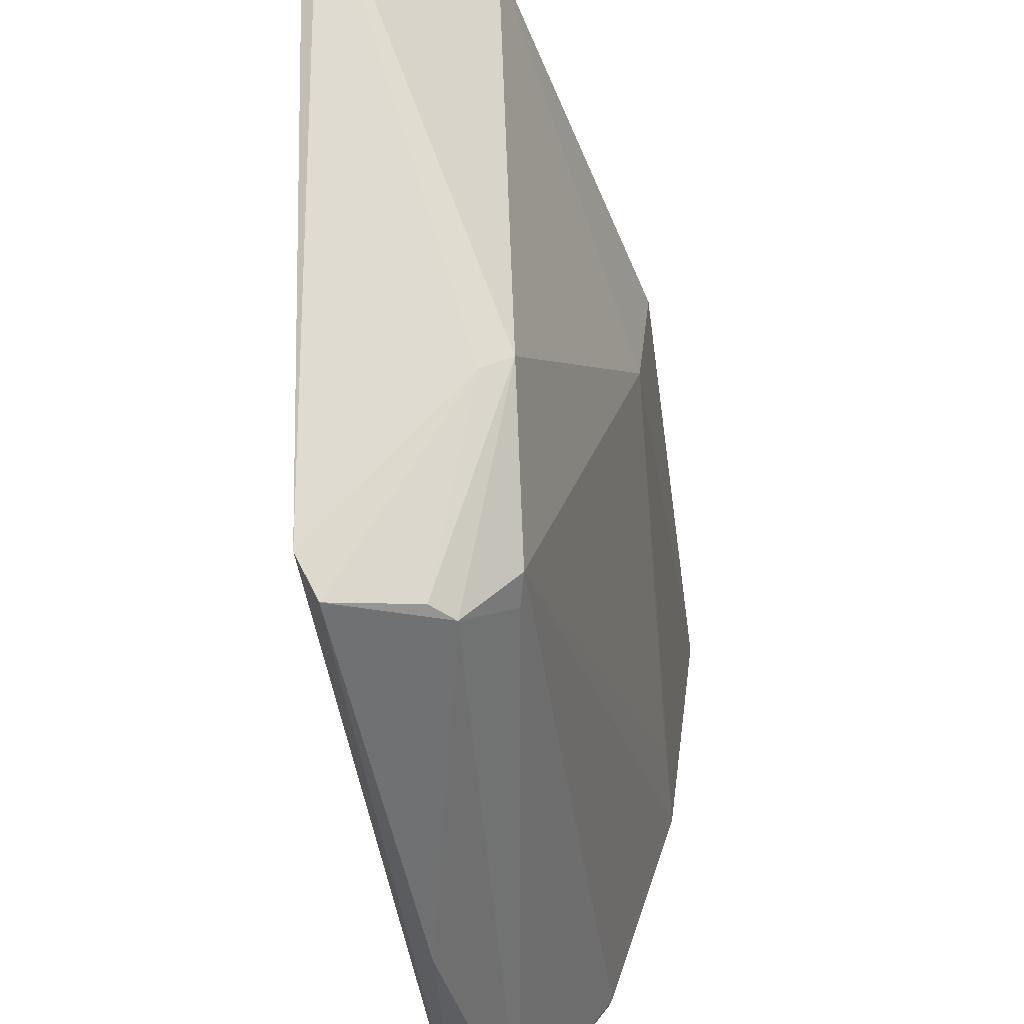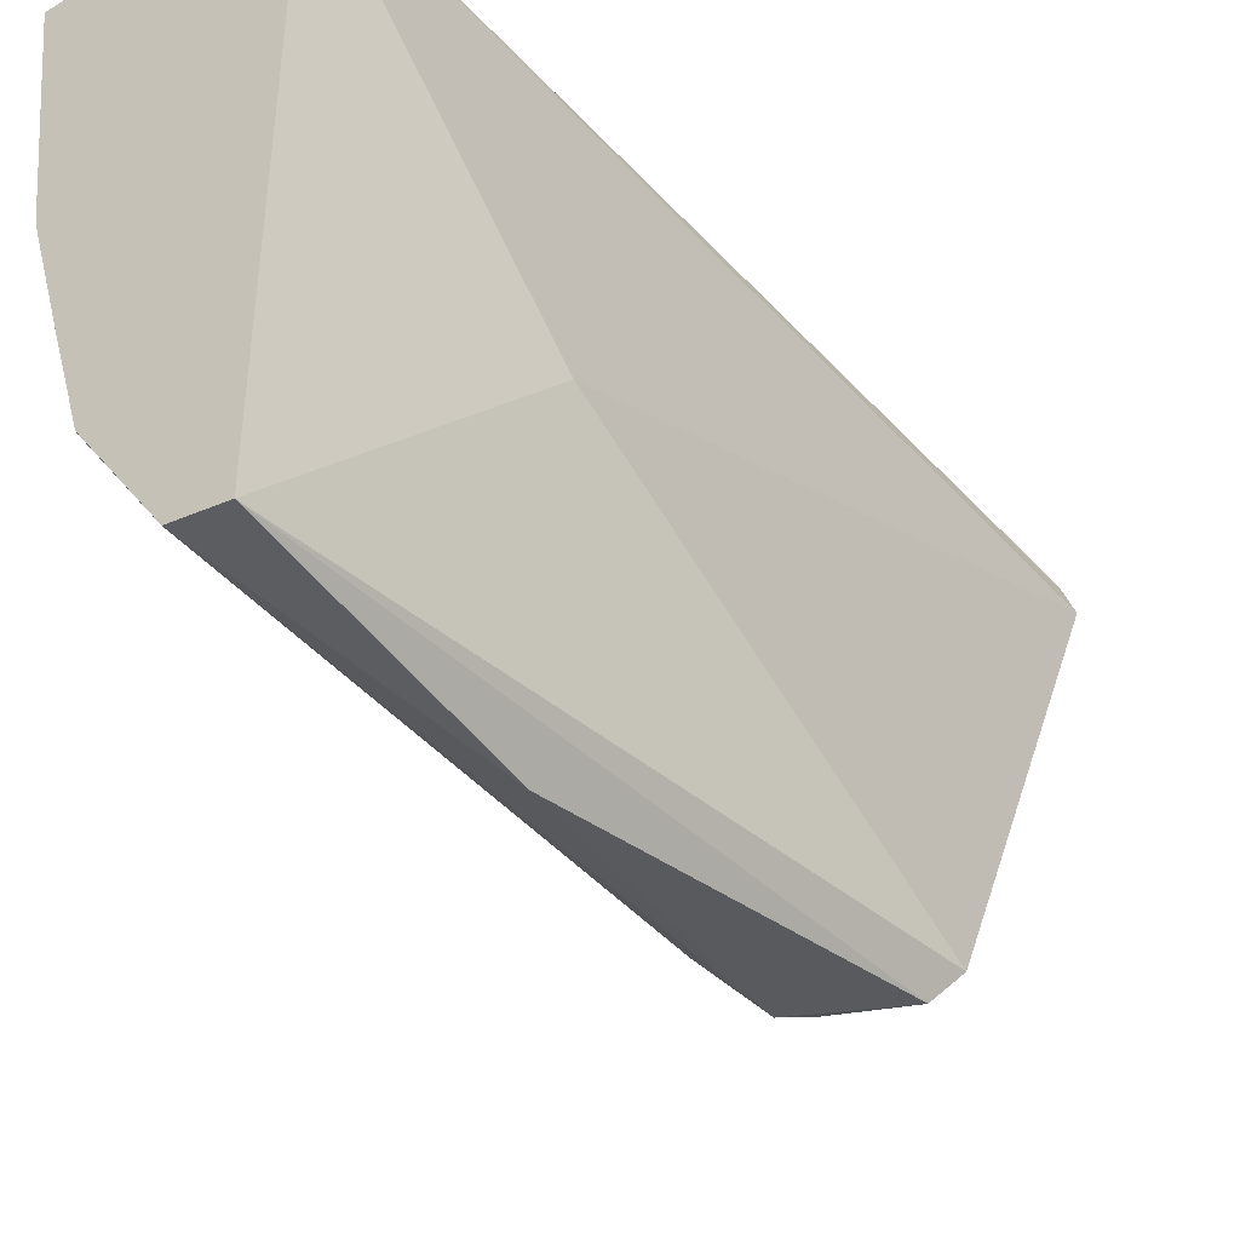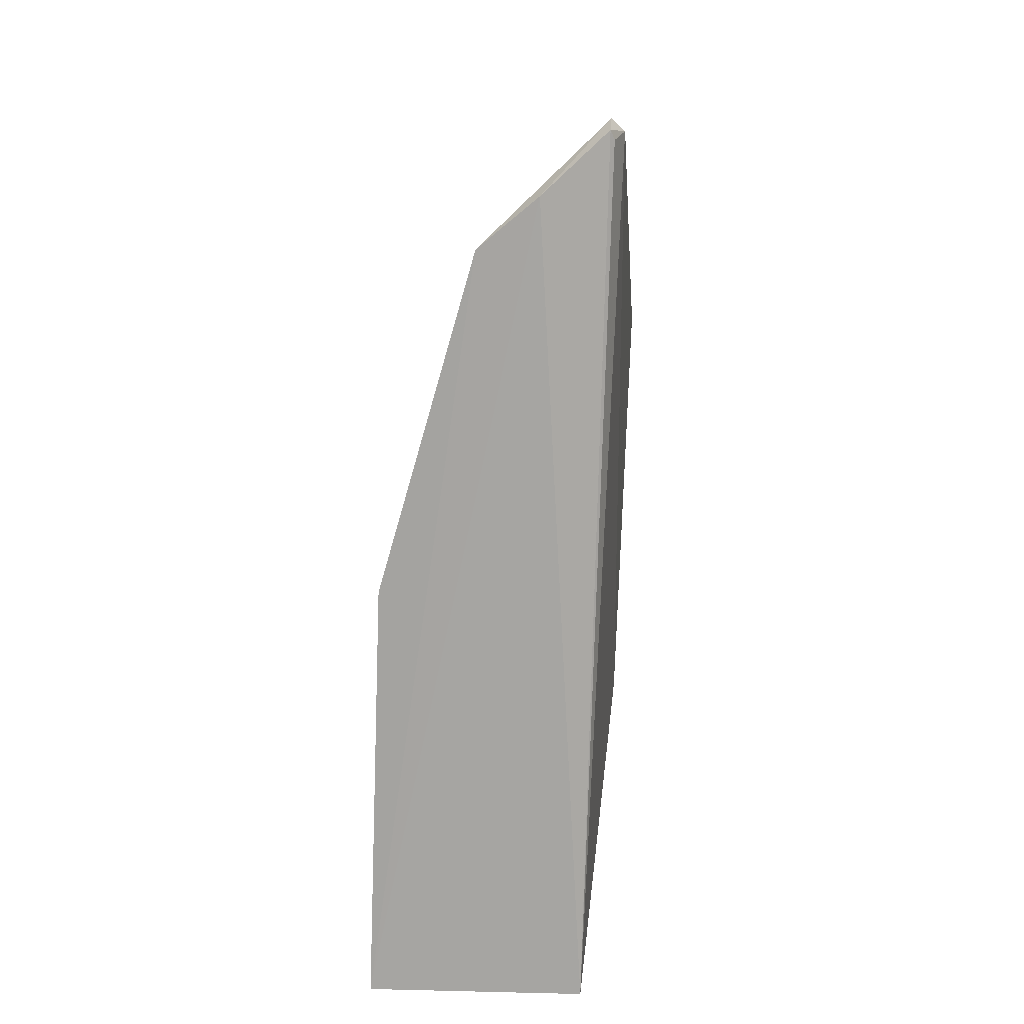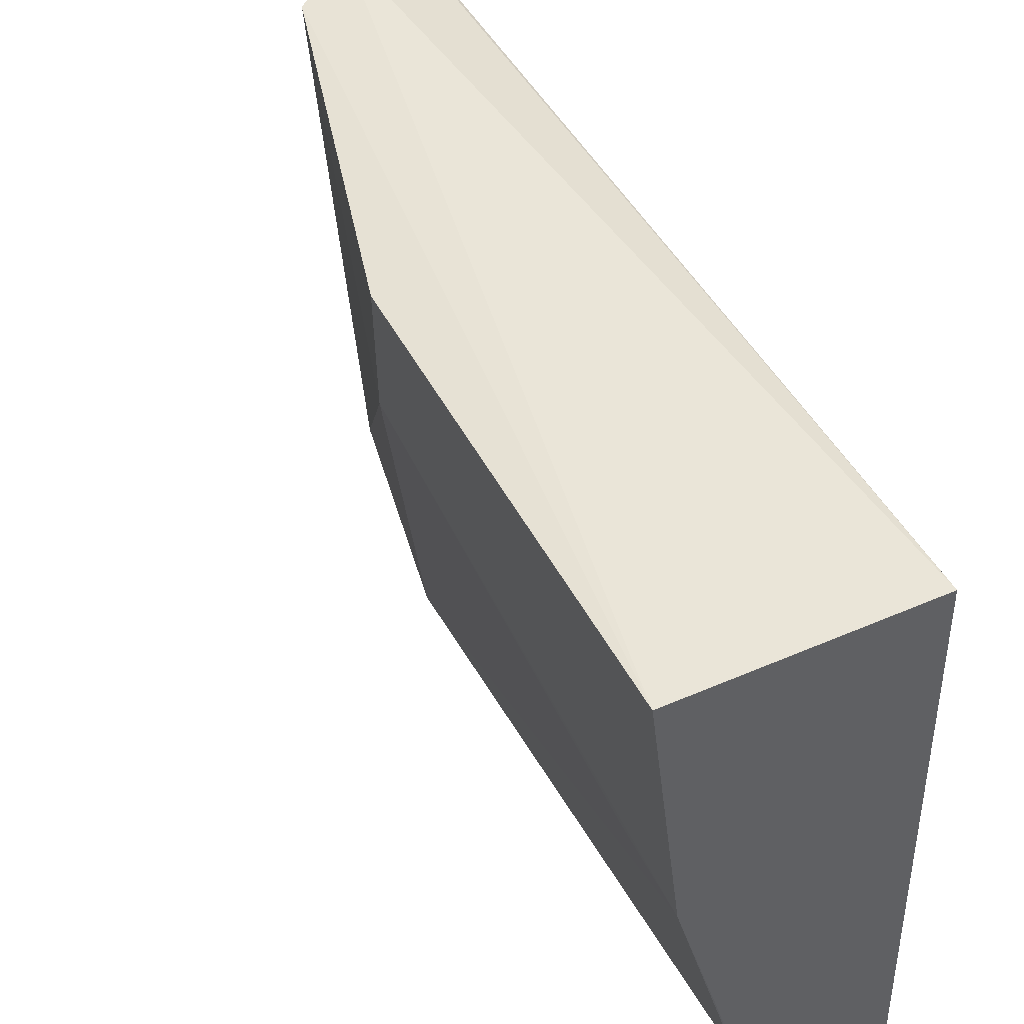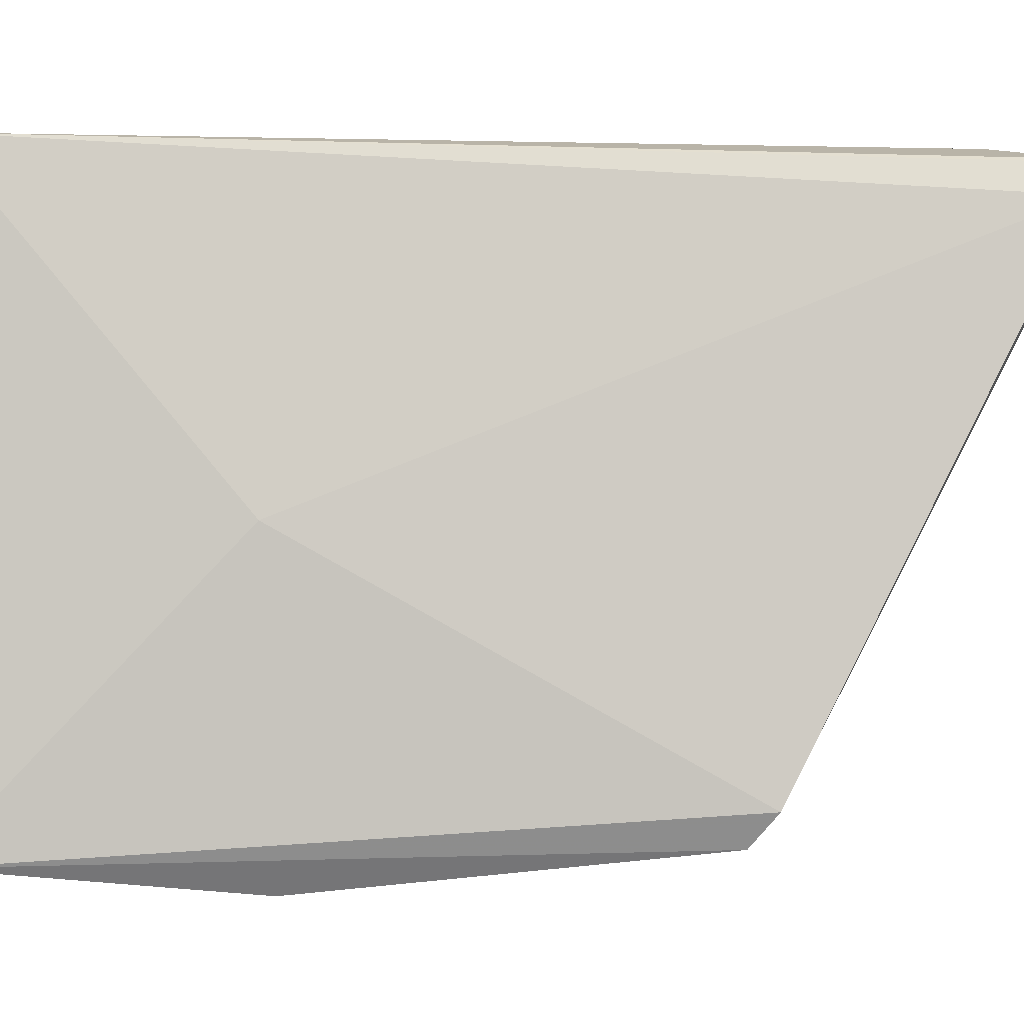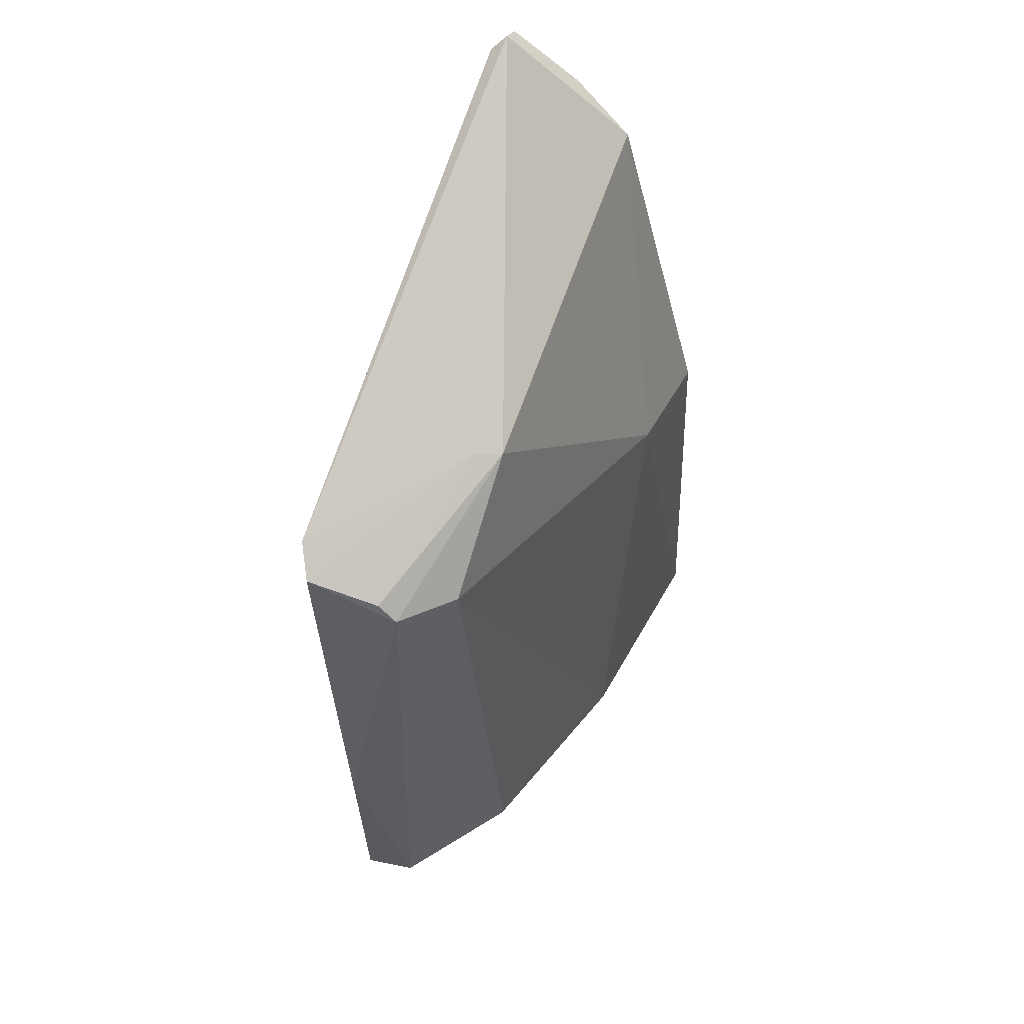
<metadata>
{"format":"obj","ext":"obj","renderer":"f3d","projection":"perspective","resolution":1024,"background":"white","views":[{"elev":-47.9,"azim":5.3,"up":"+Y"},{"elev":-40.3,"azim":-143.8,"up":"+Y"},{"elev":14.6,"azim":-177.1,"up":"+Z"},{"elev":44.0,"azim":152.8,"up":"+Y"},{"elev":-2.1,"azim":-98.5,"up":"+Y"},{"elev":54.9,"azim":21.4,"up":"+Z"}]}
</metadata>
<code>
v 0.4184 -0.2728 -0.1295
v 0.4809 -0.1259 -0.4014
v 0.4865 -0.02375 -0.1961
v 0.3808 -0.02325 0.01671
v 0.3902 -0.2803 -0.4017
v 0.3902 -0.02276 -0.4009
v 0.4414 -0.1932 -0.08401
v 0.4521 -0.2226 -0.3999
v 0.3671 -0.2624 -0.103
v 0.494 -0.02292 -0.4011
v 0.4399 -0.01807 -0.03525
v 0.4814 -0.08066 -0.1874
v 0.4508 -0.2238 -0.4017
v 0.44 -0.2487 -0.1319
v 0.3936 -0.2922 -0.2807
v 0.3751 -0.1591 -0.2883
v 0.3805 -0.03262 0.02113
v 0.4091 -0.2721 -0.1216
v 0.4113 -0.01509 -0.01145
v 0.4637 -0.1828 -0.4016
v 0.4142 -0.2764 -0.4018
v 0.4803 -0.1221 -0.3641
v 0.3749 -0.2763 -0.1135
v 0.3744 -0.03779 0.01531
v 0.4288 -0.1994 -0.08329
v 0.4375 -0.2524 -0.1451
v 0.3789 -0.02481 0.01224
f 10 2 6
f 11 3 10
f 12 11 7
f 12 3 11
f 12 10 3
f 12 2 10
f 14 7 1
f 14 12 7
f 14 8 2
f 16 6 5
f 16 5 9
f 17 7 11
f 18 1 7
f 19 11 10
f 19 10 6
f 19 6 4
f 19 17 11
f 19 4 17
f 20 13 2
f 20 2 8
f 20 8 13
f 21 1 15
f 21 13 8
f 21 15 5
f 21 2 13
f 21 6 2
f 21 5 6
f 22 14 2
f 22 2 12
f 22 12 14
f 23 9 5
f 23 5 15
f 23 15 1
f 23 1 18
f 24 16 9
f 24 6 16
f 24 17 4
f 24 9 17
f 25 17 9
f 25 7 17
f 25 9 23
f 25 23 18
f 25 18 7
f 26 14 1
f 26 1 21
f 26 21 8
f 26 8 14
f 27 24 4
f 27 4 6
f 27 6 24

</code>
